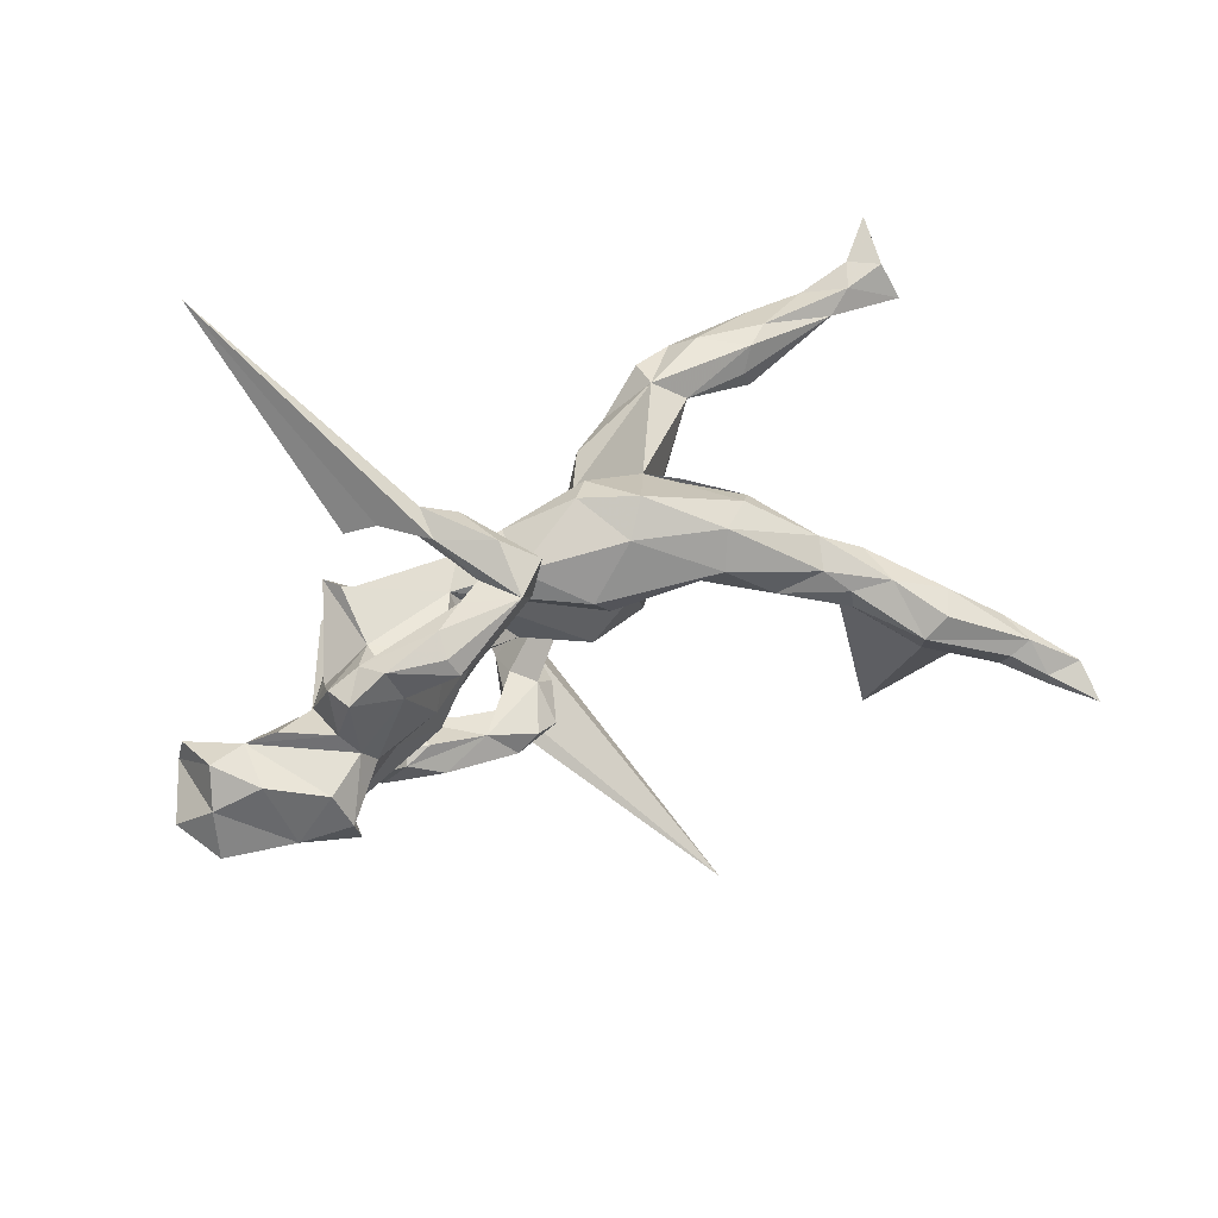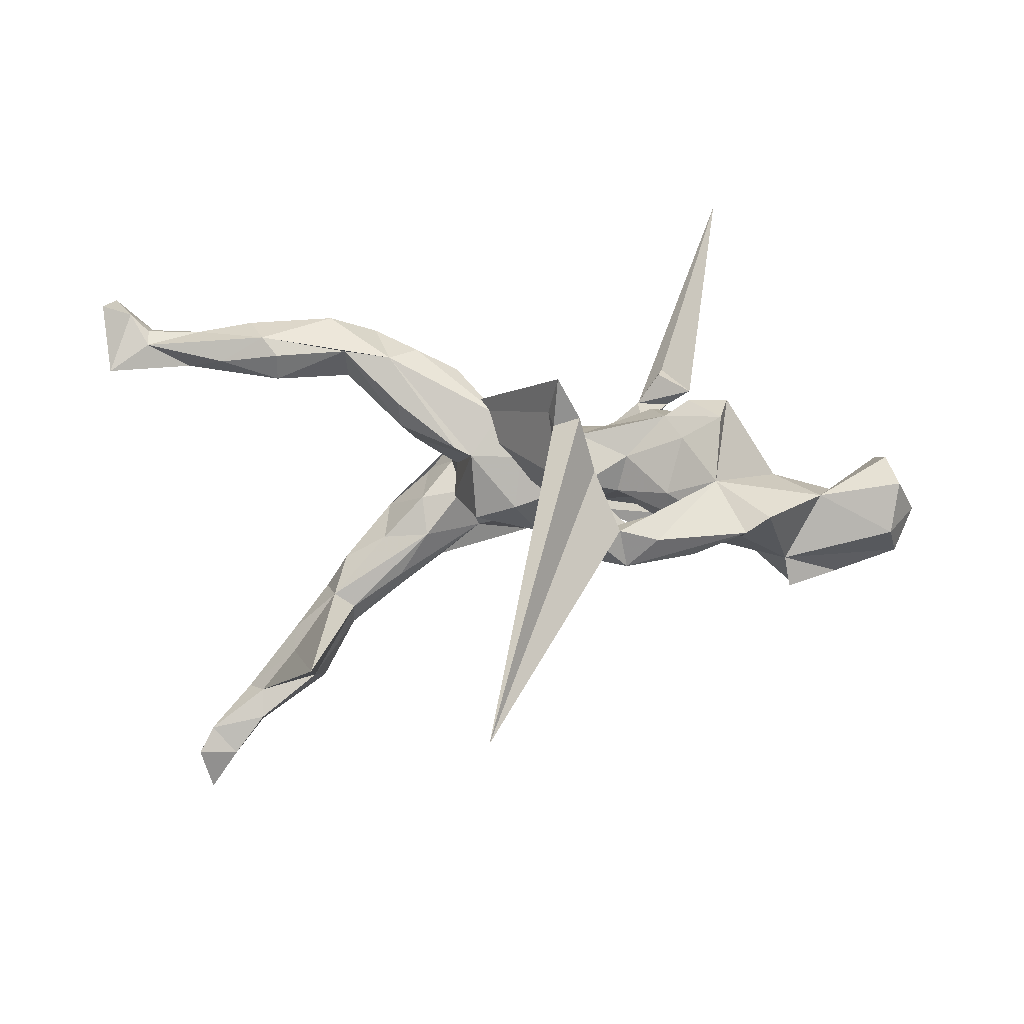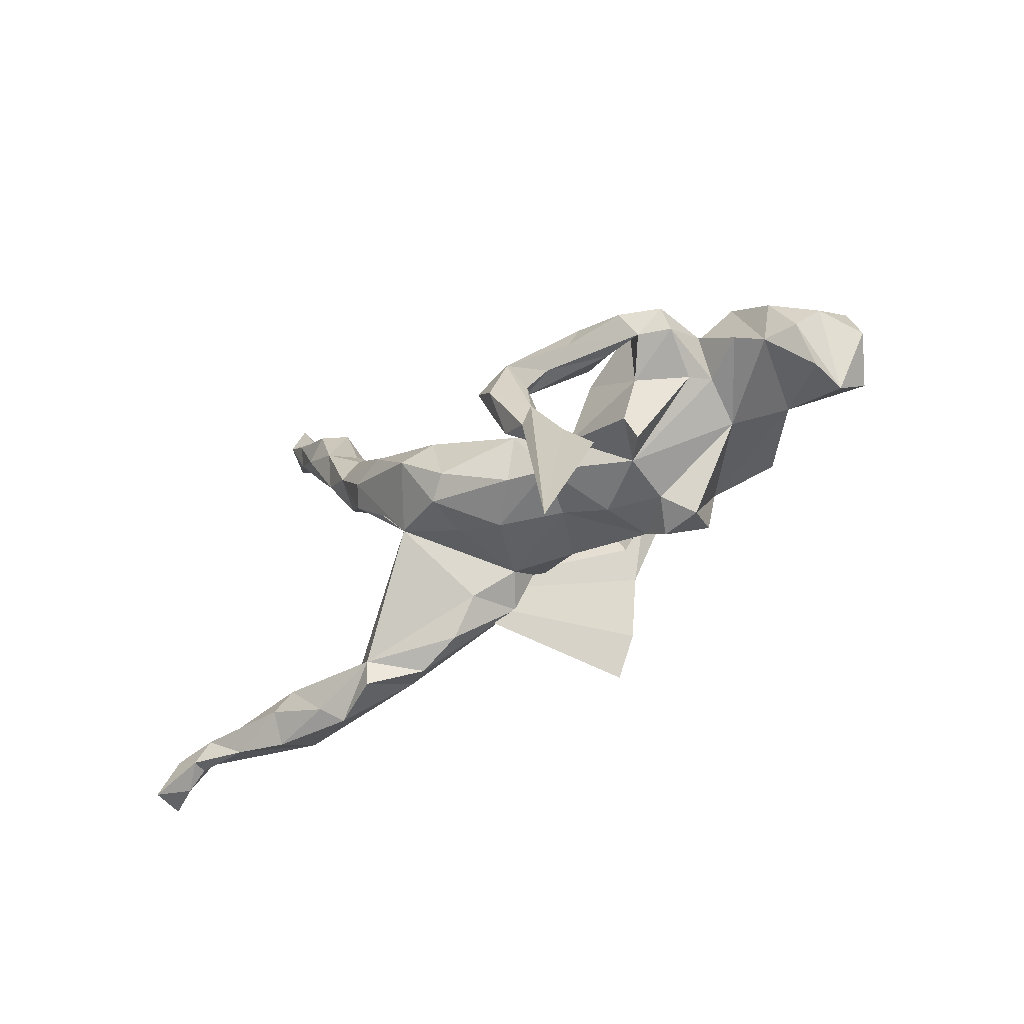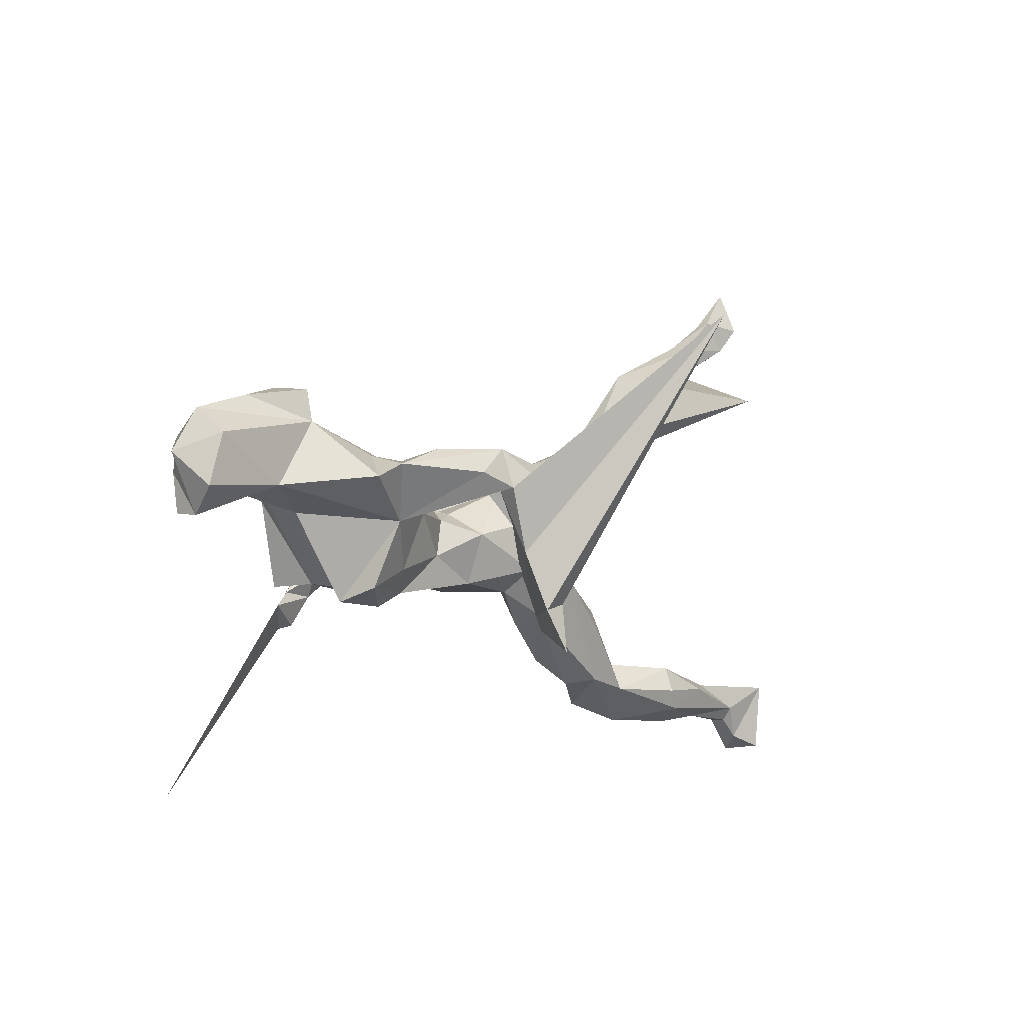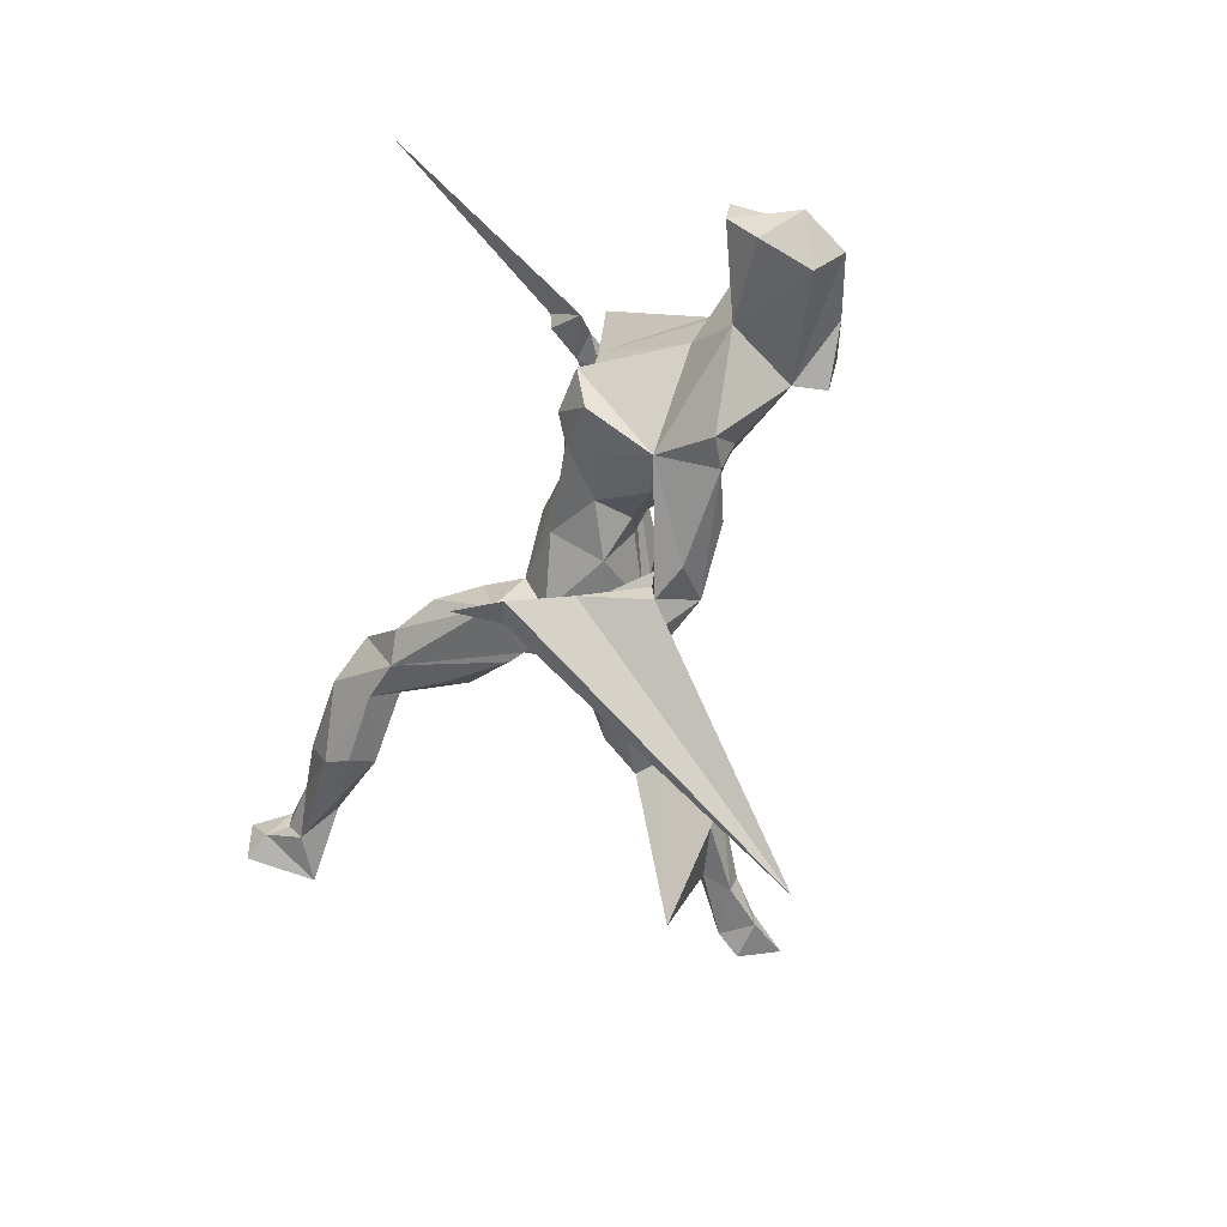
<metadata>
{"format":"obj","ext":"obj","renderer":"f3d","projection":"perspective","resolution":1024,"background":"white","views":[{"elev":57.5,"azim":148.7,"up":"+Z"},{"elev":-77.2,"azim":0.5,"up":"+Z"},{"elev":-39.4,"azim":36.5,"up":"+Y"},{"elev":-10.5,"azim":134.9,"up":"+Y"},{"elev":-51.2,"azim":69.5,"up":"+Z"}]}
</metadata>
<code>
v 0.6393 0.03703 -0.02496
v 0.591 0.06529 -0.09038
v 0.5891 -0.05629 -0.02383
v 0.6056 -0.01955 -0.07861
v 0.5222 0.09739 0.06416
v 0.5928 0.07411 0.02602
v 0.5686 0.02724 0.06586
v 0.607 0.1089 -0.04251
v 0.5806 -0.04472 0.036
v 0.5031 0.1486 -0.03328
v 0.5121 0.02332 0.06889
v 0.4673 0.001158 -0.0757
v 0.4154 0.1647 -0.07702
v 0.4426 0.1477 0.04226
v 0.39 -0.02677 -0.02348
v 0.4672 0.04014 0.08592
v 0.428 0.1764 -0.01166
v 0.3998 0.012 0.04966
v 0.3962 0.08489 0.07807
v 0.3888 0.05468 0.1503
v 0.4066 0.1126 -0.08024
v 0.3649 0.01291 -0.1958
v 0.3761 0.006508 0.08226
v 0.3782 0.09854 0.1603
v 0.3759 0.1103 0.04885
v 0.2639 -0.1173 0.08611
v 0.3051 -0.1217 0.1336
v 0.2759 -0.04123 -0.1475
v 0.3039 -0.1642 -0.03529
v 0.3013 0.1127 0.1364
v 0.3532 0.1125 0.01317
v 0.3233 0.06112 -0.1313
v 0.3387 0.05398 0.1711
v 0.3119 0.08783 -0.02277
v 0.274 0.05288 0.1608
v 0.3171 0.09477 0.192
v 0.277 0.03339 -0.1484
v 0.2873 0.05312 -0.1617
v 0.3232 0.03794 -0.2037
v 0.3022 0.004742 0.1287
v 0.2325 0.06999 -0.07241
v 0.2225 0.07641 0.1988
v 0.2557 -0.1427 0.1843
v 0.2598 -0.1326 0.000286
v 0.2872 -0.1456 -0.1007
v 0.2924 -0.08791 0.1509
v 0.1999 -0.1696 0.2156
v 0.155 0.06021 -0.1779
v 0.2342 -0.1664 -0.05017
v 0.2424 0.04567 -0.1489
v 0.1748 0.049 0.1934
v 0.3167 -0.4649 0.4068
v 0.1938 -0.01312 -0.1147
v 0.1532 -0.02836 0.1012
v 0.2484 0.09732 0.02921
v 0.2157 -0.1133 0.2113
v 0.1613 -0.1154 0.217
v 0.1621 -0.04389 0.2228
v 0.2034 0.05736 0.1106
v 0.2276 -0.006898 -0.1757
v 0.2073 -0.1741 0.243
v 0.2355 0.07676 -0.1938
v 0.2225 0.1325 0.1574
v 0.1785 0.1119 0.1367
v 0.2321 0.115 0.1831
v 0.2208 -0.1083 -0.09606
v 0.17 -0.08116 0.193
v 0.2009 0.02543 -0.1055
v 0.1709 0.04188 -0.2331
v 0.2111 0.07778 0.1254
v 0.1483 0.03552 0.02124
v 0.1001 0.09325 0.2045
v 0.1252 -0.07153 -0.07383
v 0.09891 0.02466 -0.1987
v 0.1065 -0.06991 0.2168
v 0.1565 -0.09276 0.2396
v 0.1118 -0.07527 0.1089
v 0.1749 -0.1378 0.02877
v 0.1347 0.03089 0.1953
v 0.1058 0.02504 -0.2355
v 0.1173 0.03876 0.1742
v 0.08178 0.08797 -0.1976
v 0.1926 -0.1402 -0.05843
v 0.1401 0.01625 -0.008707
v 0.1095 -0.00875 -0.06617
v 0.1182 0.08999 -0.2219
v 0.05391 0.02034 0.1796
v 0.08991 0.01327 0.2378
v 0.06647 0.01138 -0.03817
v 0.1081 -0.003985 0.173
v 0.06324 -0.07618 -0.2214
v 0.0647 -0.028 -0.1929
v 0.04176 -0.1088 -0.06268
v 0.07367 0.07413 0.1631
v 0.04098 -0.07029 0.1225
v 0.04444 0.05415 0.2098
v 0.06471 0.03982 -0.2551
v 0.03737 -0.1719 -0.2456
v 0.03922 0.0143 -0.1869
v 0.05881 0.00876 0.1284
v 0.04676 -0.02896 -0.1015
v -0.2041 -0.1391 0.03431
v 0.04249 0.07407 -0.2218
v -0.1157 0.3097 -0.5059
v -0.03154 0.06307 -0.06364
v 0.009158 0.005101 -0.222
v 0.08897 -0.1052 0.03384
v -0.01614 -0.1029 0.06695
v 0.002003 -0.06754 -0.234
v -0.006014 -0.1576 -0.2391
v -0.02161 0.08362 0.07629
v -0.01447 -0.1773 -0.2201
v 0.00107 -0.239 -0.2548
v -0.06579 -0.1102 -0.04175
v -0.09748 0.0596 0.1506
v -0.06078 -0.07906 -0.1106
v -0.09616 -0.06651 0.1486
v -0.07171 0.008542 -0.1189
v -0.08977 -0.08961 0.08432
v -0.06296 -0.0346 0.1684
v -0.127 -0.1558 -0.006996
v -0.05003 0.08228 0.03349
v -0.1472 -0.08171 -0.1094
v -0.1908 -0.05785 0.1079
v -0.1401 0.0305 -0.09986
v -0.1721 -0.2187 -0.01522
v -0.09833 -0.1492 -0.08837
v -0.104 0.06023 0.006105
v -0.186 -0.03821 0.0642
v -0.1755 -0.0471 0.002408
v -0.2081 0.1403 0.08714
v -0.1399 0.01867 0.1819
v -0.1798 0.008114 -0.01458
v -0.1685 0.008026 0.02002
v -0.1387 0.07857 0.05673
v -0.2427 -0.2555 -0.02067
v -0.2315 0.08442 0.001236
v -0.2332 0.1059 0.1364
v -0.2301 -0.01268 0.1198
v -0.2475 -0.09474 -0.007855
v -0.1747 -0.09471 -0.1061
v -0.2797 0.158 0.003497
v -0.3186 -0.2386 0.03964
v -0.2899 -0.2466 -0.04967
v -0.2814 0.0746 0.1325
v -0.3036 0.05146 0.1032
v -0.2752 -0.1692 -0.07394
v -0.2716 -0.1277 -0.0598
v -0.3089 0.09236 0.01915
v -0.3183 -0.2824 0.03632
v -0.3662 -0.2085 0.000989
v -0.2755 0.1773 0.02556
v -0.4004 0.1909 -0.01041
v -0.3653 0.2139 -0.0123
v -0.3688 -0.2568 -0.03895
v -0.3648 0.2417 0.04352
v -0.3801 0.1304 0.02919
v -0.34 0.203 0.06649
v -0.3953 -0.3096 0.004361
v -0.3679 0.2466 0.006638
v -0.3605 0.1571 0.08568
v -0.4368 0.3326 -0.04558
v -0.4212 0.265 0.05983
v -0.4176 0.246 -0.3104
v -0.4243 0.349 0.008661
v -0.4869 -0.2107 -0.04705
v -0.4296 -0.2848 0.02775
v -0.4186 0.1909 0.05285
v -0.4748 0.2577 0.006423
v -0.4643 0.3469 0.03564
v -0.5313 0.3574 -0.05416
v -0.4729 0.2876 -0.04394
v -0.5366 -0.3026 0.004037
v -0.4931 0.3044 0.03335
v -0.5313 0.404 -0.07089
v -0.5355 0.4187 -0.03471
v -0.511 -0.2844 -0.05194
v -0.534 -0.2508 0.03188
v -0.4855 -0.2535 -0.06371
v -0.4944 -0.2249 0.03207
v -0.47 -0.2065 -0.004716
v -0.5697 0.4169 -0.02014
v -0.5797 0.4667 -0.08439
v -0.6243 0.5305 -0.08229
v -0.5763 0.4626 -0.06217
v -0.5831 -0.2418 -0.04648
v -0.6207 0.4196 -0.08256
v -0.629 0.469 -0.05566
v -0.559 0.3609 -0.01633
v -0.6289 -0.2864 0.01101
v -0.6482 -0.227 0.003092
v -0.7155 -0.287 0.03408
v -0.6424 0.4604 -0.1012
v -0.6927 -0.2472 0.02401
v -0.719 -0.2887 0.006471
v -0.7493 -0.3188 0.006022
v -0.7179 -0.2673 -0.01258
v -0.767 -0.2617 0.02238
v -0.7825 -0.2246 -0.03392
v -0.7815 -0.3386 0.05328
v -0.794 -0.3364 -0.01273
v -0.2399 0.02119 0.02703
f 119 124 114
f 121 114 124
f 78 44 26
f 15 26 44
f 83 44 78
f 143 159 150
f 144 150 159
f 136 143 150
f 167 159 143
f 108 119 114
f 117 124 119
f 143 121 124
f 107 78 77
f 26 77 78
f 108 107 77
f 83 78 107
f 126 121 143
f 151 143 124
f 180 167 143
f 151 180 143
f 178 167 180
f 191 178 180
f 173 167 178
f 198 192 194
f 190 194 192
f 199 198 194
f 200 192 198
f 173 159 167
f 196 192 200
f 201 196 200
f 195 192 196
f 201 200 198
f 199 201 198
f 30 24 25
f 19 25 24
f 31 30 25
f 36 24 30
f 59 30 55
f 31 55 30
f 158 138 131
f 115 131 138
f 152 158 131
f 161 138 158
f 163 161 158
f 145 138 161
f 132 138 145
f 146 145 161
f 16 11 19
f 25 19 11
f 18 16 19
f 15 11 16
f 81 51 79
f 72 79 51
f 90 81 79
f 35 51 81
f 19 20 18
f 23 18 20
f 24 20 19
f 33 20 24
f 30 64 63
f 72 63 64
f 36 30 63
f 70 64 30
f 71 59 55
f 40 30 59
f 35 70 30
f 94 64 70
f 48 82 99
f 103 99 82
f 92 48 99
f 74 48 92
f 102 92 99
f 91 74 92
f 60 48 74
f 80 69 28
f 39 28 69
f 60 80 28
f 86 69 80
f 22 28 39
f 86 39 69
f 32 22 39
f 12 28 22
f 86 103 82
f 106 99 103
f 48 86 82
f 97 103 86
f 80 97 86
f 106 103 97
f 62 86 48
f 39 86 62
f 38 62 48
f 38 39 62
f 113 110 98
f 104 98 110
f 102 113 98
f 112 110 113
f 109 110 112
f 102 112 113
f 91 98 104
f 109 104 110
f 97 104 109
f 80 104 97
f 106 97 109
f 91 104 80
f 99 106 109
f 2 12 21
f 22 21 12
f 4 12 2
f 3 12 4
f 1 4 2
f 21 32 41
f 68 41 32
f 34 21 41
f 22 32 21
f 8 2 21
f 183 175 187
f 171 187 175
f 193 183 187
f 176 175 183
f 162 171 175
f 189 187 171
f 193 187 188
f 189 188 187
f 184 193 188
f 184 183 193
f 185 183 184
f 176 183 185
f 176 182 165
f 170 165 182
f 175 176 165
f 185 182 176
f 163 165 170
f 174 170 182
f 201 199 196
f 197 196 199
f 177 155 144
f 147 144 155
f 159 177 144
f 179 155 177
f 173 177 159
f 191 197 199
f 195 196 197
f 93 83 107
f 140 148 151
f 155 151 148
f 124 140 151
f 123 148 140
f 127 121 126
f 114 107 108
f 93 107 114
f 127 114 121
f 136 126 143
f 191 180 181
f 151 181 180
f 166 191 181
f 194 178 191
f 151 166 181
f 186 191 166
f 191 199 194
f 127 126 136
f 144 136 150
f 190 173 178
f 194 190 178
f 177 173 190
f 195 190 192
f 197 191 186
f 177 197 186
f 179 177 186
f 190 197 177
f 179 186 166
f 155 179 166
f 151 155 166
f 127 136 144
f 147 155 148
f 141 147 148
f 141 144 147
f 123 127 144
f 49 45 29
f 28 29 45
f 44 49 29
f 83 45 49
f 116 114 127
f 116 93 114
f 15 29 28
f 66 28 45
f 73 83 93
f 44 83 49
f 66 45 83
f 15 44 29
f 18 26 15
f 130 140 124
f 123 140 130
f 129 130 124
f 12 3 9
f 7 9 3
f 134 130 129
f 202 134 129
f 128 130 134
f 12 9 11
f 7 11 9
f 3 1 6
f 8 6 1
f 7 3 6
f 4 1 3
f 137 134 202
f 149 137 202
f 135 134 137
f 133 130 128
f 135 128 134
f 125 133 128
f 123 130 133
f 54 71 89
f 84 89 71
f 105 54 89
f 85 89 84
f 16 18 15
f 28 12 15
f 11 15 12
f 68 85 84
f 101 89 85
f 146 149 202
f 153 137 149
f 142 135 137
f 154 142 137
f 152 135 142
f 131 135 152
f 160 152 142
f 128 54 105
f 125 128 105
f 122 54 128
f 111 54 122
f 135 122 128
f 100 54 111
f 131 111 122
f 71 55 34
f 31 34 55
f 41 71 34
f 21 34 31
f 115 120 100
f 95 100 120
f 111 115 100
f 132 120 115
f 117 95 120
f 132 117 120
f 108 95 117
f 65 36 63
f 72 65 63
f 42 36 65
f 42 65 72
f 94 72 64
f 96 72 94
f 33 24 36
f 42 33 36
f 40 20 33
f 51 33 42
f 51 35 33
f 30 33 35
f 72 51 42
f 81 94 70
f 35 81 70
f 90 94 81
f 88 72 96
f 87 96 94
f 90 87 94
f 75 96 87
f 132 115 138
f 111 131 115
f 124 132 145
f 30 40 33
f 90 79 67
f 58 67 79
f 87 90 67
f 146 124 145
f 117 132 124
f 139 124 146
f 75 87 67
f 77 100 95
f 129 124 139
f 26 27 46
f 40 46 27
f 54 26 46
f 40 54 46
f 77 26 54
f 2 8 1
f 10 6 8
f 153 157 168
f 161 168 157
f 169 153 168
f 149 157 153
f 146 157 149
f 154 137 153
f 31 25 17
f 14 17 25
f 21 31 17
f 13 21 17
f 17 14 10
f 5 10 14
f 13 17 10
f 21 10 8
f 5 6 10
f 160 142 154
f 162 160 154
f 164 154 153
f 172 153 169
f 189 172 169
f 164 153 172
f 174 169 168
f 164 162 154
f 165 160 162
f 156 152 160
f 189 169 174
f 182 189 174
f 156 160 165
f 175 165 162
f 163 156 165
f 188 189 182
f 163 170 174
f 13 10 21
f 171 162 164
f 171 172 189
f 171 164 172
f 185 188 182
f 184 188 185
f 141 148 123
f 93 101 73
f 85 73 101
f 116 101 93
f 66 83 73
f 53 66 73
f 125 123 133
f 105 89 101
f 102 98 91
f 74 80 60
f 91 80 74
f 50 60 28
f 102 91 92
f 102 99 109
f 112 102 109
f 37 68 32
f 71 41 68
f 32 39 38
f 50 38 48
f 37 38 50
f 60 50 48
f 37 32 38
f 28 37 50
f 53 68 37
f 53 37 28
f 66 53 28
f 71 68 84
f 53 85 68
f 118 125 105
f 53 73 85
f 118 105 101
f 123 144 141
f 116 127 123
f 118 116 123
f 118 101 116
f 118 123 125
f 23 27 26
f 108 117 119
f 77 95 108
f 158 152 156
f 163 174 168
f 7 6 5
f 11 14 25
f 195 197 190
f 163 158 156
f 168 161 163
f 11 5 14
f 161 157 146
f 11 7 5
f 100 77 54
f 202 129 139
f 71 54 59
f 40 59 54
f 23 40 27
f 20 40 23
f 18 23 26
f 202 139 146
f 122 135 131
f 57 43 47
f 61 47 43
f 61 57 47
f 56 43 57
f 58 72 88
f 75 88 96
f 58 79 72
f 76 58 88
f 56 67 58
f 75 76 88
f 52 58 76
f 57 75 67
f 57 76 75
f 52 56 58
f 57 67 56
f 61 76 57
f 52 43 56
f 61 43 52
f 76 61 52

</code>
